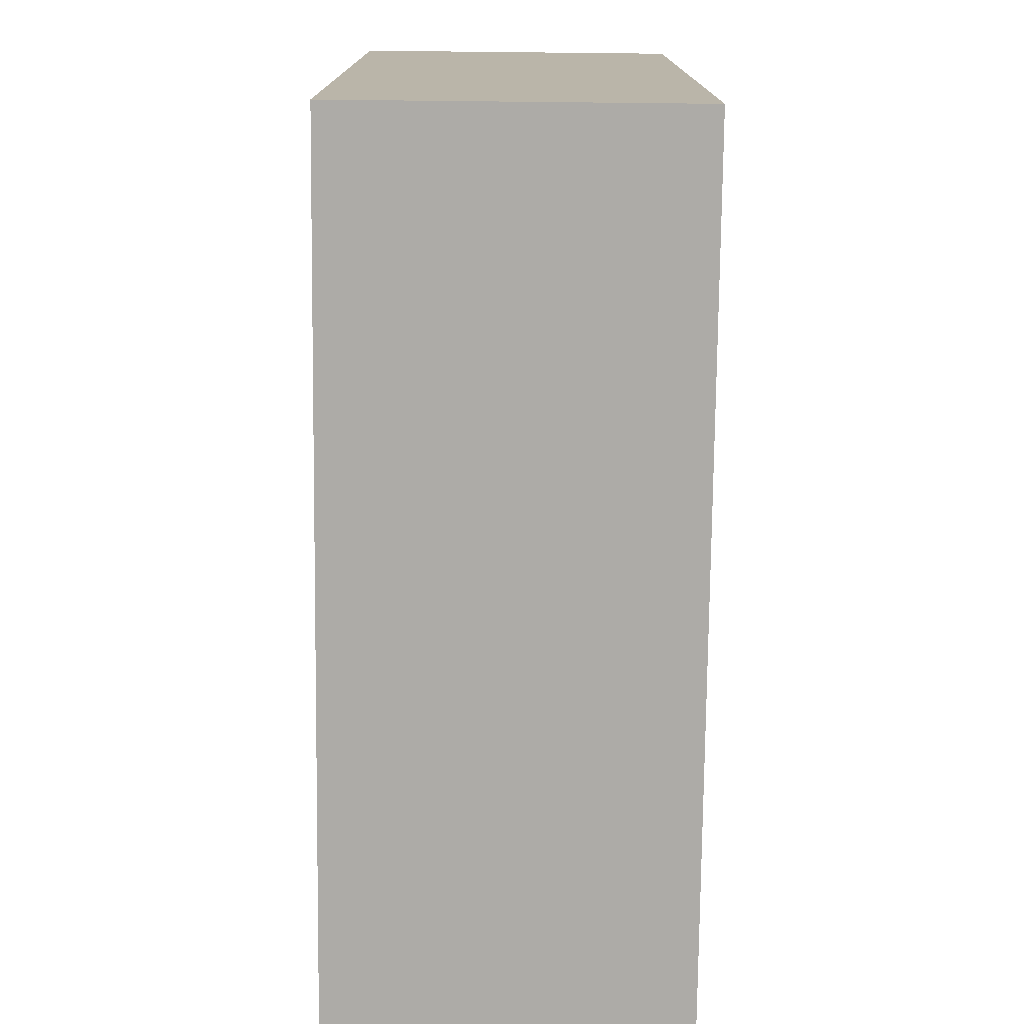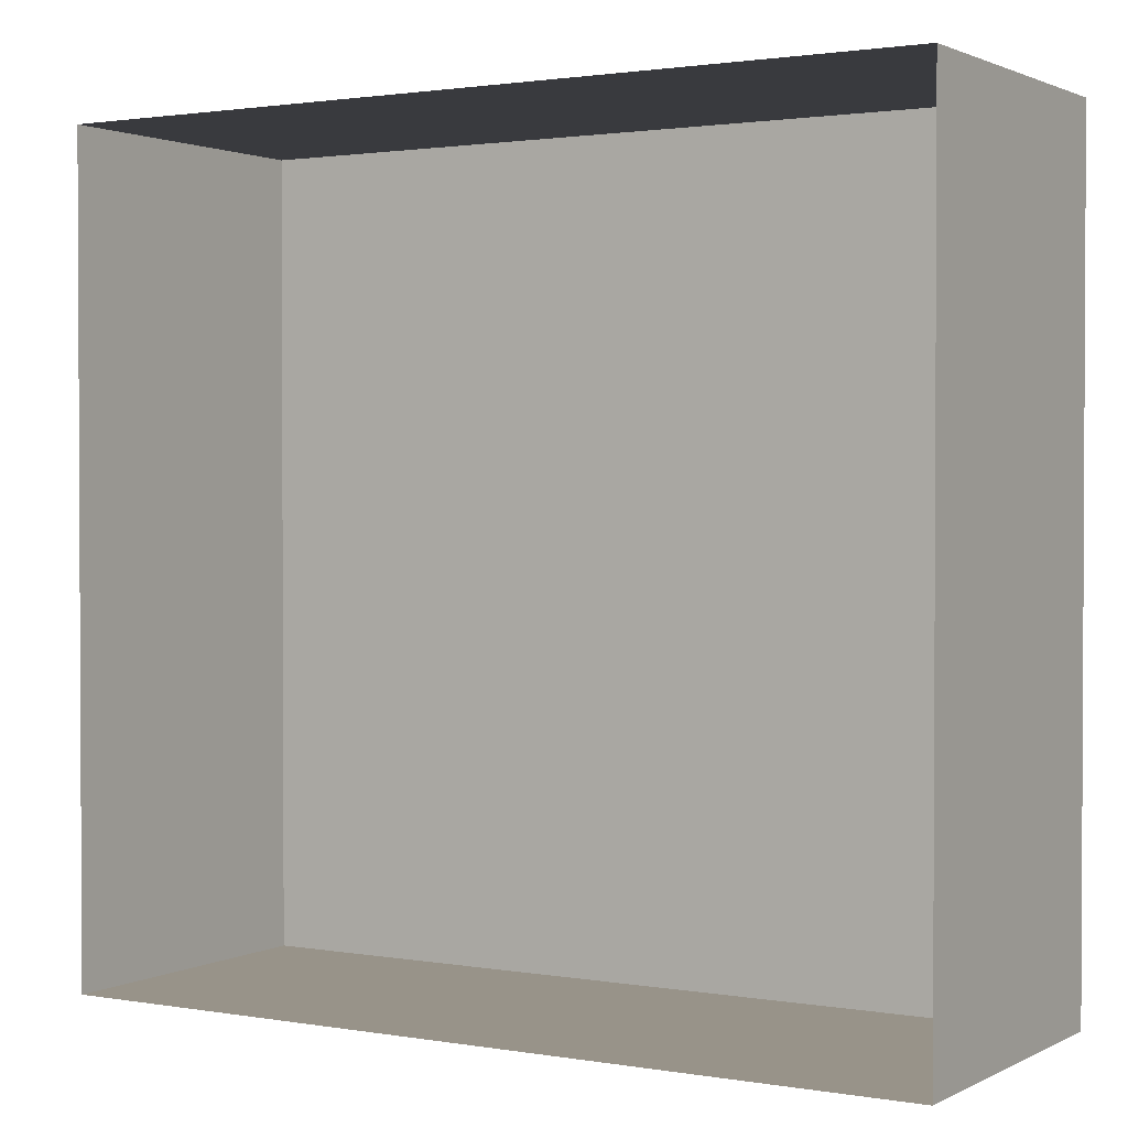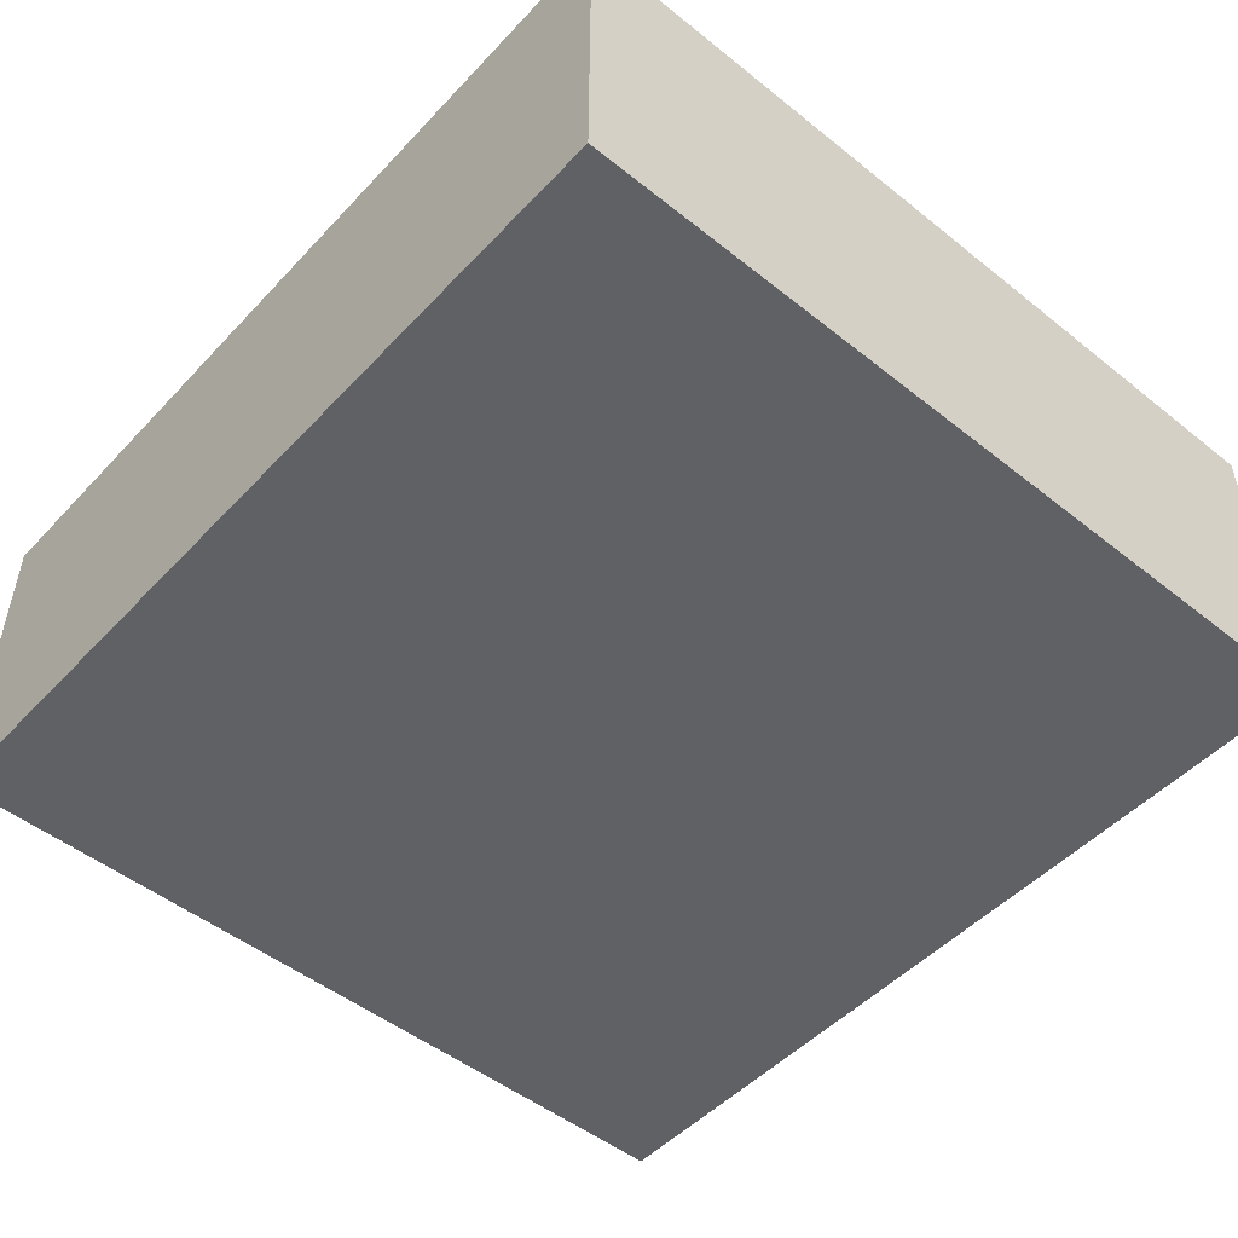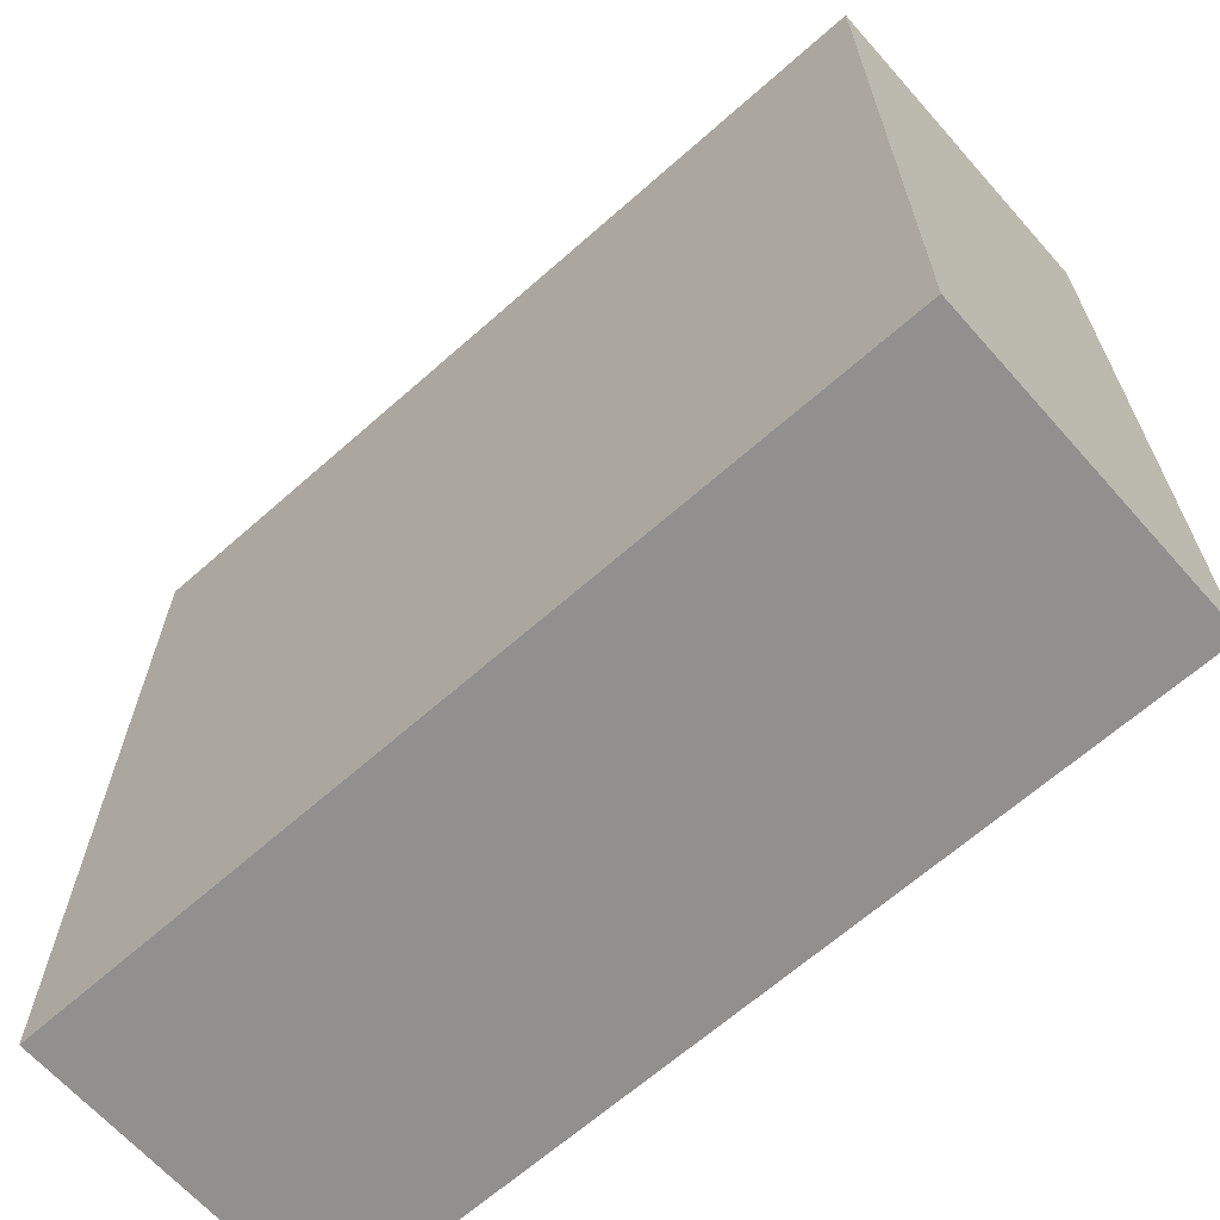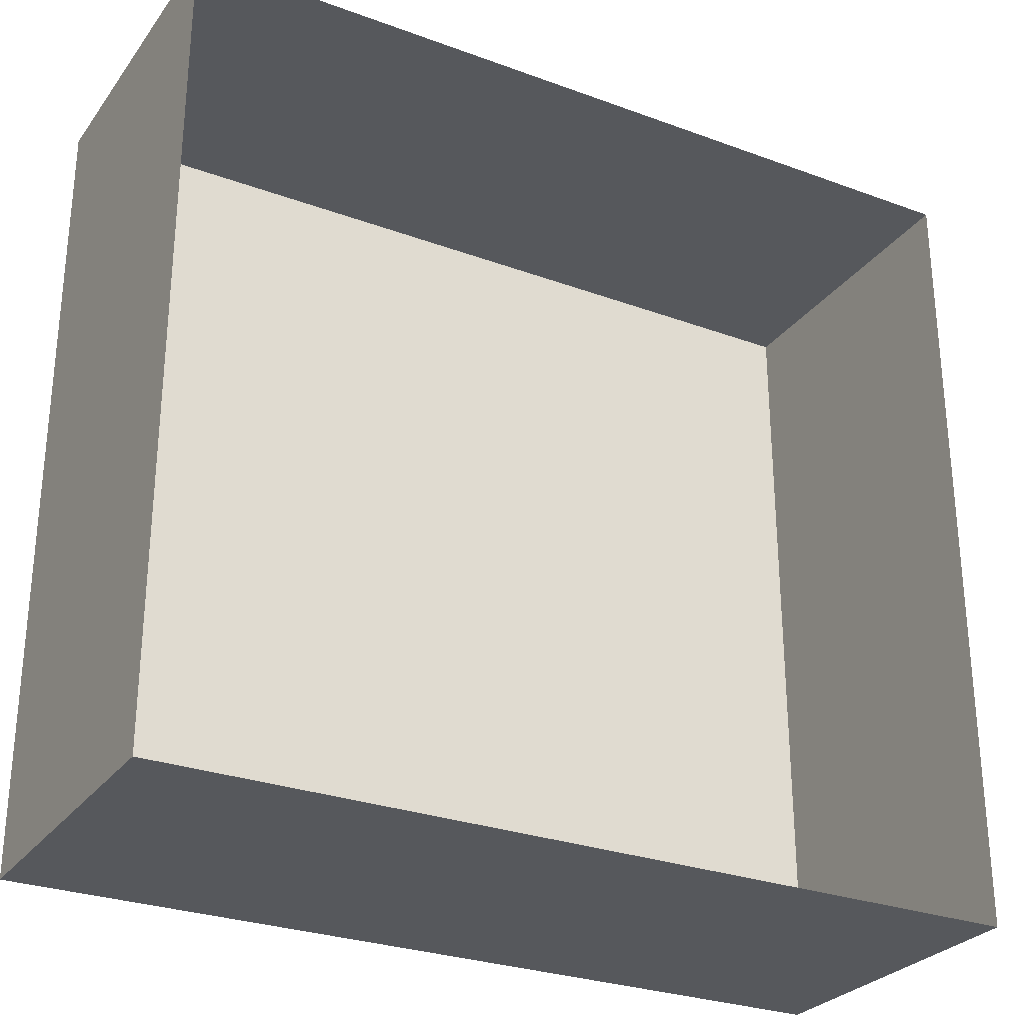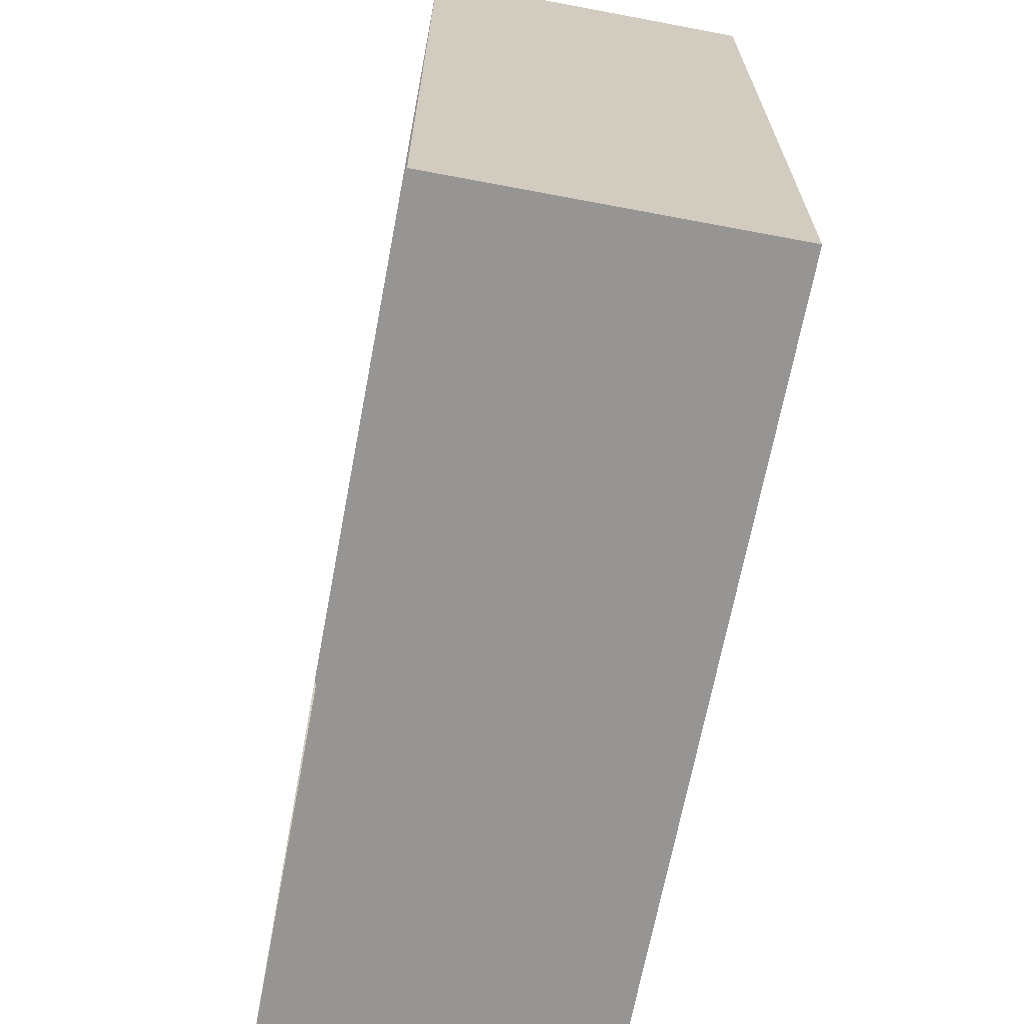
<metadata>
{"format":"obj","ext":"obj","renderer":"f3d","projection":"perspective","resolution":1024,"background":"white","views":[{"elev":-76.4,"azim":89.4,"up":"+Z"},{"elev":1.6,"azim":-148.8,"up":"+Z"},{"elev":-49.9,"azim":-131.2,"up":"+Y"},{"elev":-65.7,"azim":41.6,"up":"+Z"},{"elev":-28.3,"azim":151.0,"up":"+Z"},{"elev":-67.5,"azim":-100.7,"up":"+Z"}]}
</metadata>
<code>
o Plane
v -4.013 0 3.793
v 4.013 0 3.793
v -4.013 0 -3.793
v 4.013 0 -3.793
v -4.013 0.1388 -3.793
v -4.013 0.1388 3.793
v 4.013 0.1388 3.793
v 4.013 0.1388 -3.793
v -4.013 3.04 -3.793
v -4.013 3.04 3.793
v 4.013 3.04 3.793
v 4.013 3.04 -3.793
v -4.013 3.04 3.793
v 4.013 3.04 3.793
f 3 2 1
f 7 5 6
f 3 8 4
f 2 6 1
f 4 7 2
f 1 5 3
f 12 5 8
f 11 8 7
f 9 6 5
f 13 7 6
f 3 4 2
f 7 8 5
f 3 5 8
f 2 7 6
f 4 8 7
f 1 6 5
f 12 9 5
f 11 12 8
f 9 10 6
f 13 14 7

</code>
